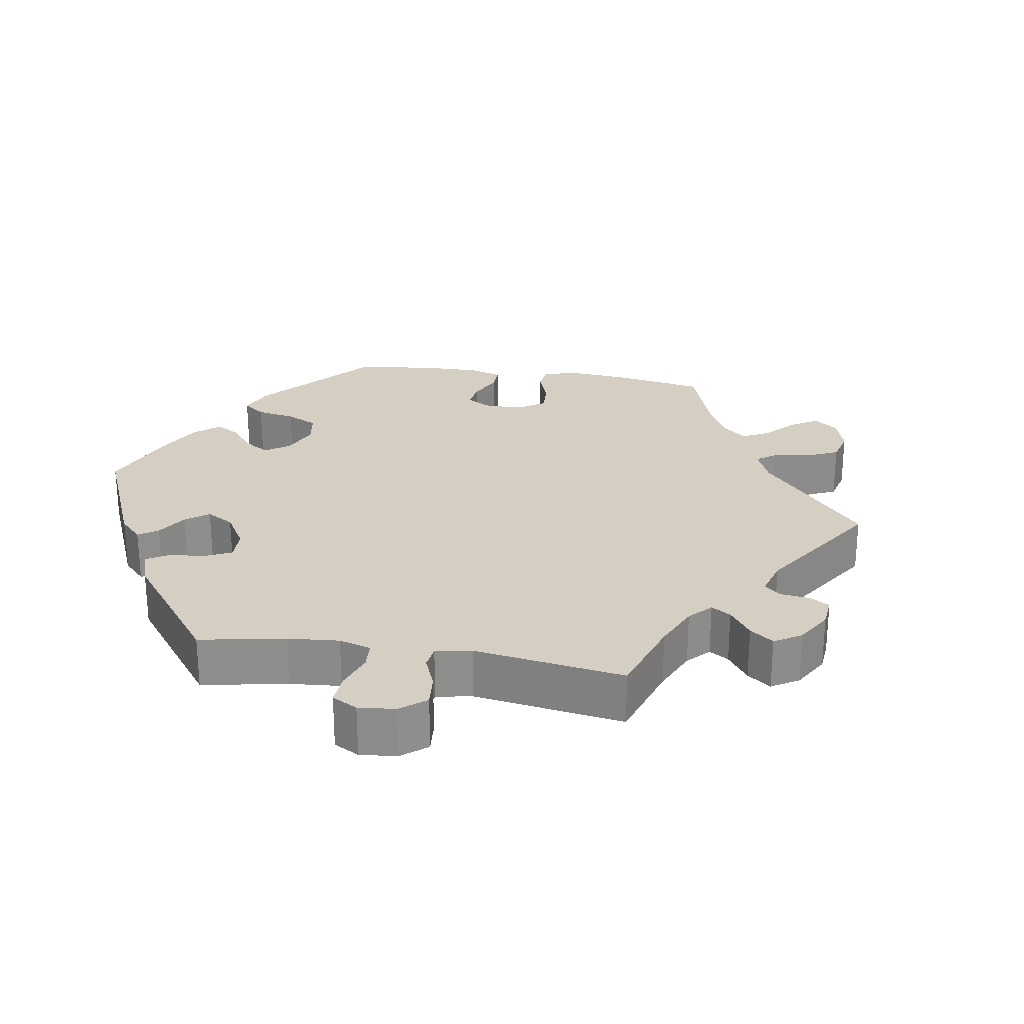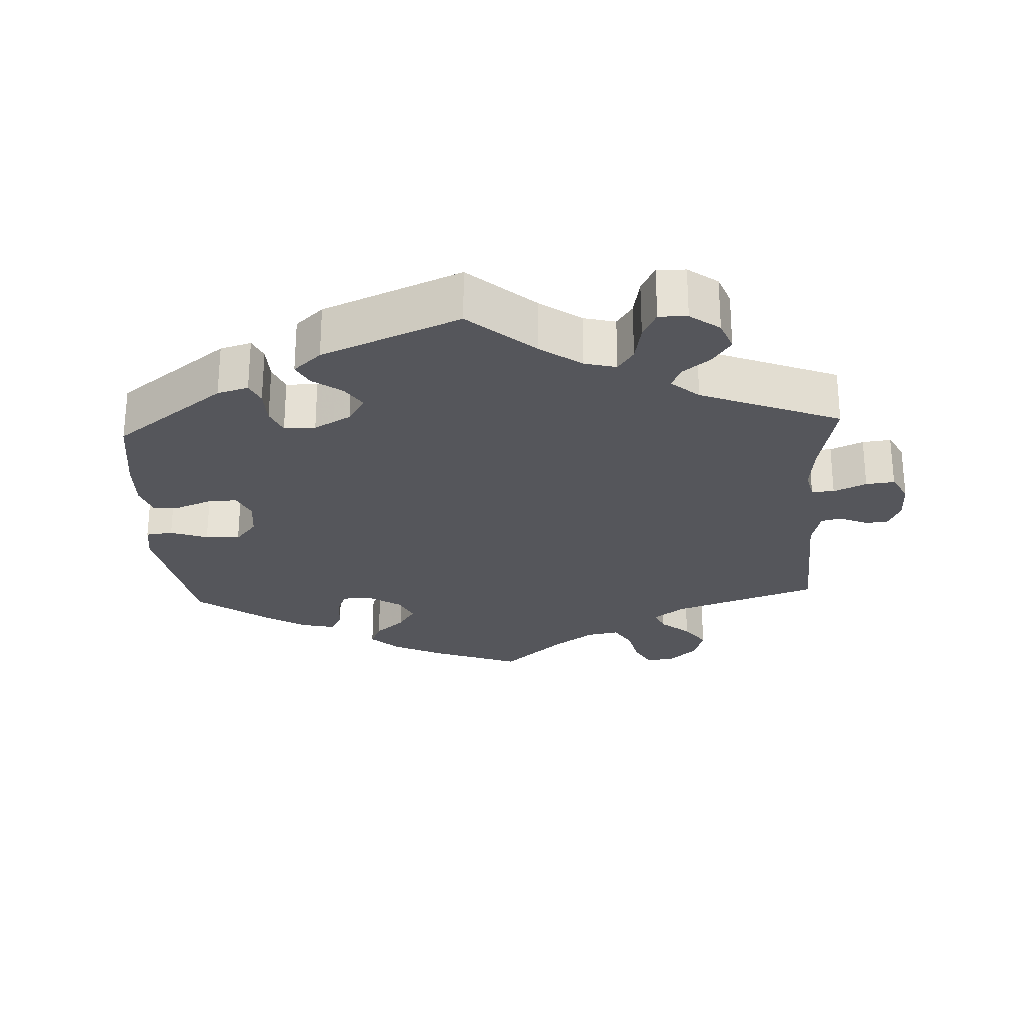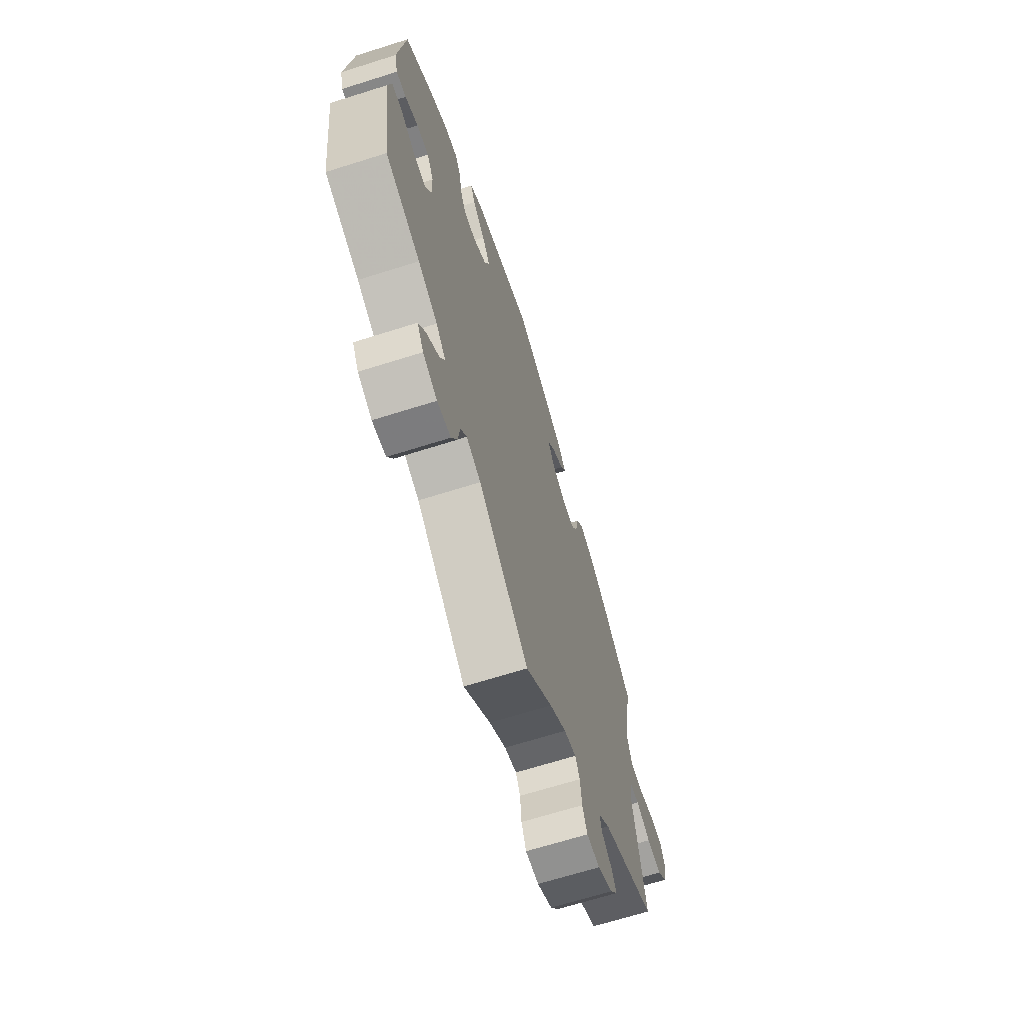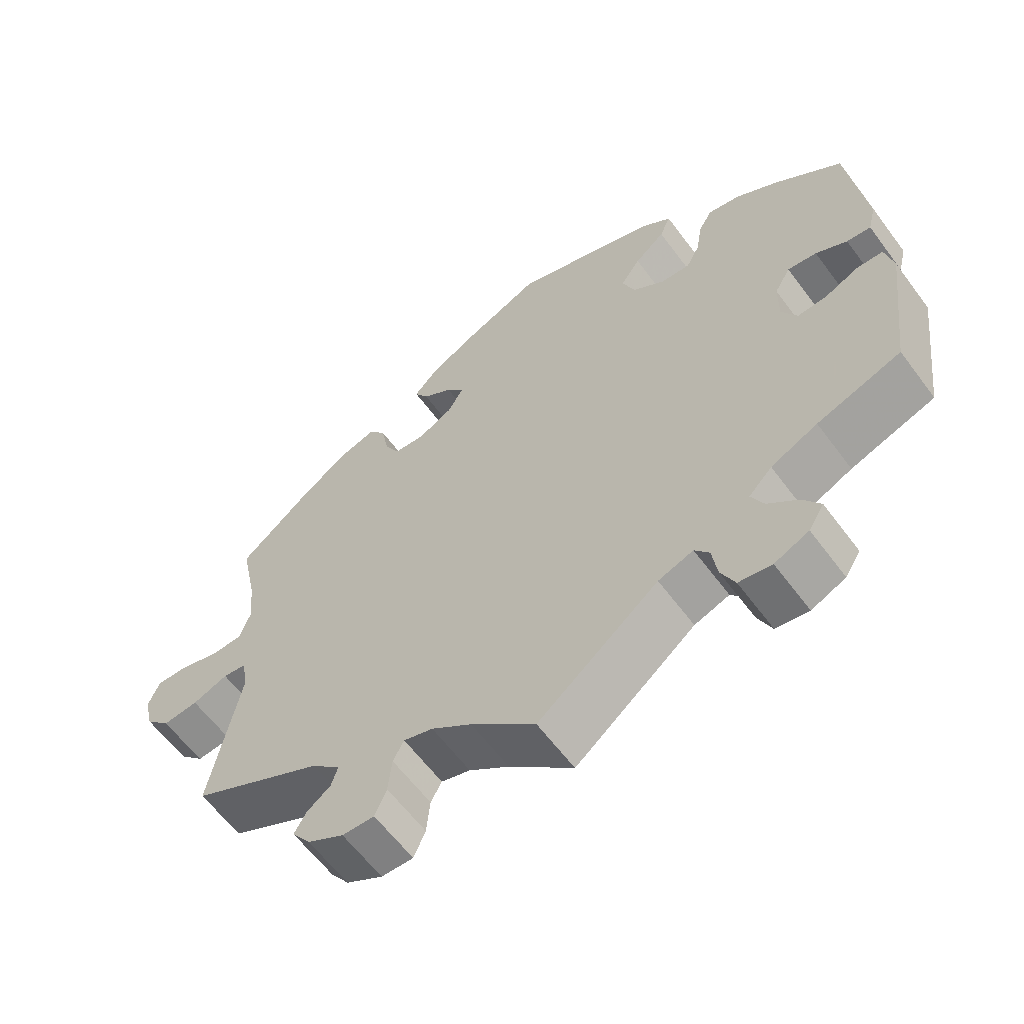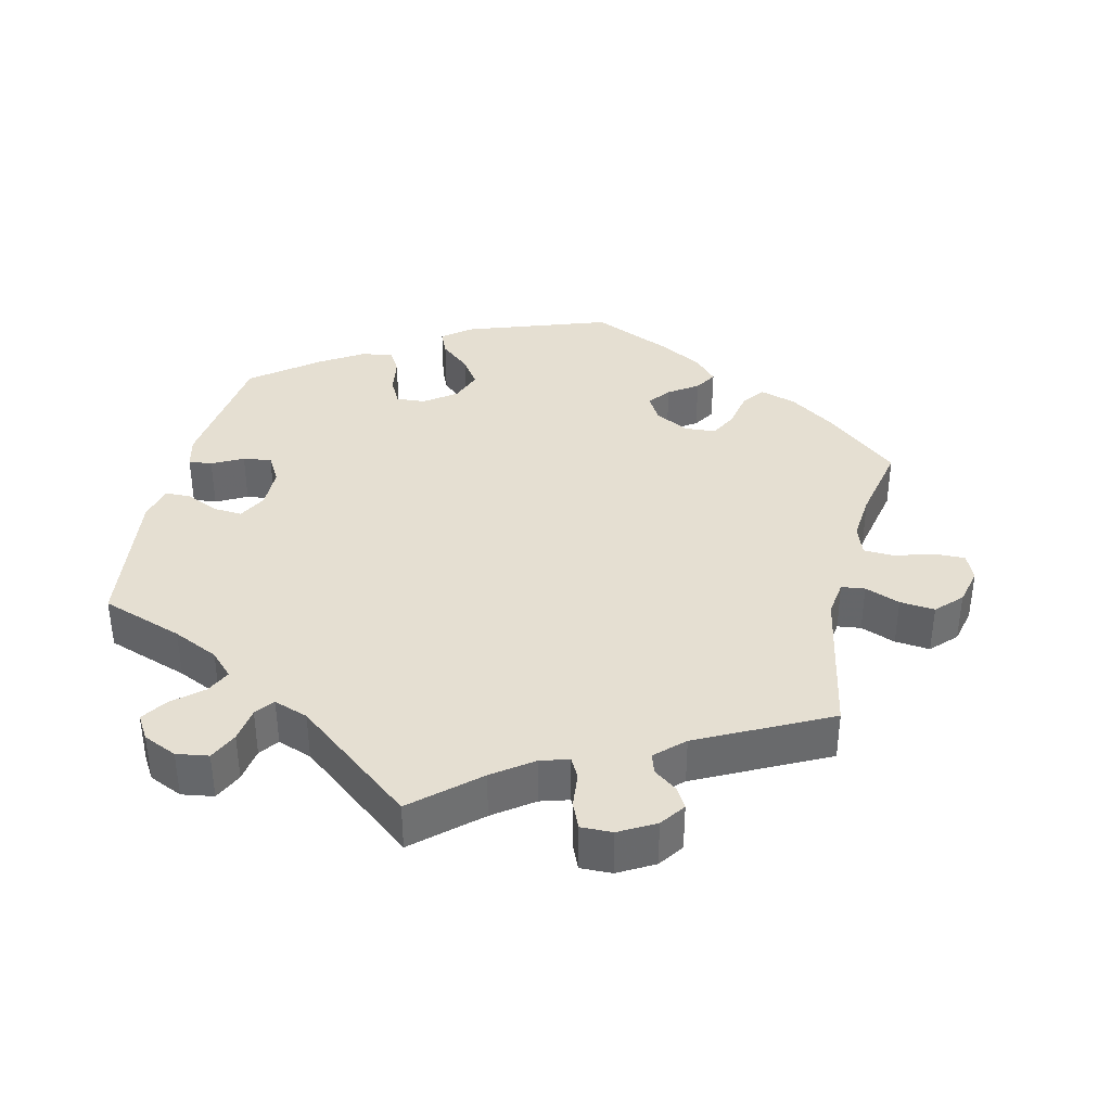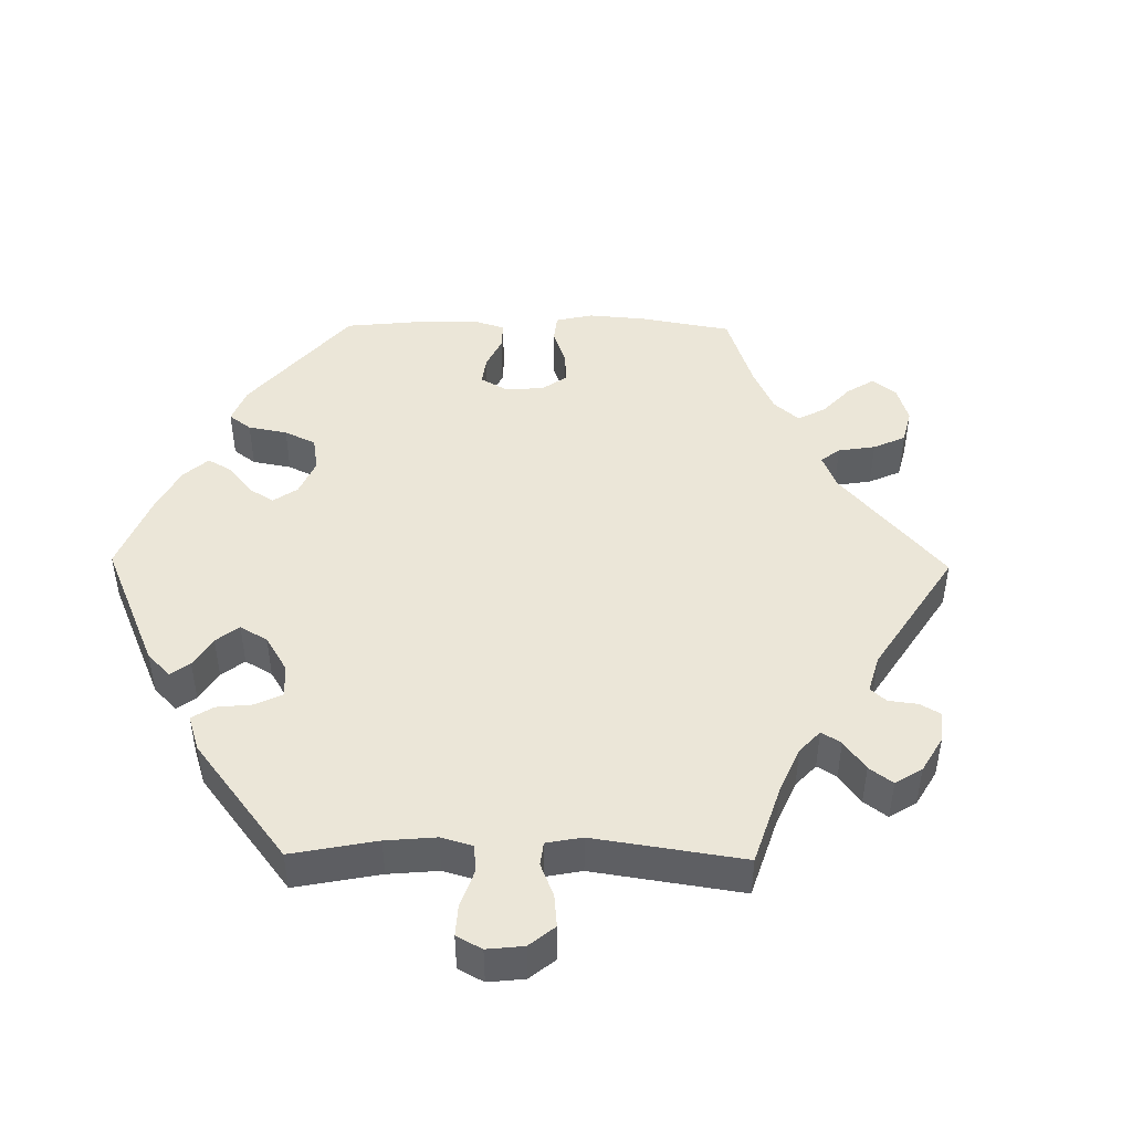
<metadata>
{"format":"obj","ext":"obj","renderer":"f3d","projection":"perspective","resolution":1024,"background":"white","views":[{"elev":25.7,"azim":159.4,"up":"+Y"},{"elev":-26.2,"azim":122.9,"up":"+Y"},{"elev":-67.1,"azim":107.6,"up":"+Z"},{"elev":-61.1,"azim":36.5,"up":"+Z"},{"elev":37.5,"azim":-166.8,"up":"+Y"},{"elev":46.3,"azim":150.8,"up":"+Y"}]}
</metadata>
<code>
v 0.2 0.07 0.509
v 0.241 0.07 0.477
v 0.226 0.07 0.442
v 0.184 0.07 0.406
v 0.157 0.07 0.366
v 0.174 0.07 0.321
v 0.218 0.07 0.289
v 0.259 0.07 0.286
v 0.278 0.07 0.322
v 0.286 0.07 0.373
v 0.305 0.07 0.406
v 0.35 0.07 0.397
v 0.409 0.07 0.36
v 0.5 0.07 0.289
v 0.523 0.07 0.098
v 0.512 0.07 0.054
v 0.479 0.07 0.057
v 0.436 0.07 0.08
v 0.396 0.07 0.085
v 0.374 0.07 0.047
v 0.373 0.07 -0.012
v 0.394 0.07 -0.052
v 0.435 0.07 -0.049
v 0.481 0.07 -0.028
v 0.517 0.07 -0.029
v 0.528 0.07 -0.08
v 0.501 0.07 -0.288
v 0.386 0.07 -0.328
v 0.322 0.07 -0.358
v 0.29 0.07 -0.391
v 0.307 0.07 -0.426
v 0.348 0.07 -0.461
v 0.372 0.07 -0.497
v 0.351 0.07 -0.531
v 0.304 0.07 -0.552
v 0.259 0.07 -0.545
v 0.24 0.07 -0.504
v 0.233 0.07 -0.455
v 0.213 0.07 -0.429
v 0.165 0.07 -0.446
v 0 0.07 -0.578
v -0.088 0.07 -0.5
v -0.143 0.07 -0.46
v -0.183 0.07 -0.448
v -0.198 0.07 -0.476
v -0.203 0.07 -0.526
v -0.219 0.07 -0.563
v -0.263 0.07 -0.562
v -0.313 0.07 -0.534
v -0.338 0.07 -0.499
v -0.322 0.07 -0.471
v -0.289 0.07 -0.446
v -0.28 0.07 -0.418
v -0.319 0.07 -0.381
v -0.501 0.07 -0.289
v -0.46 0.07 -0.076
v -0.467 0.07 -0.024
v -0.5 0.07 -0.02
v -0.549 0.07 -0.039
v -0.598 0.07 -0.044
v -0.632 0.07 -0.009
v -0.644 0.07 0.043
v -0.628 0.07 0.081
v -0.584 0.07 0.08
v -0.53 0.07 0.064
v -0.487 0.07 0.066
v -0.472 0.07 0.109
v -0.478 0.07 0.176
v -0.501 0.07 0.289
v -0.401 0.07 0.373
v -0.336 0.07 0.418
v -0.285 0.07 0.434
v -0.262 0.07 0.403
v -0.252 0.07 0.35
v -0.232 0.07 0.311
v -0.189 0.07 0.308
v -0.141 0.07 0.333
v -0.12 0.07 0.369
v -0.144 0.07 0.4
v -0.185 0.07 0.428
v -0.204 0.07 0.459
v -0.172 0.07 0.494
v -0.111 0.07 0.528
v 0 0.07 0.578
v 0.2 0 0.509
v 0.241 0 0.477
v 0.226 0 0.442
v 0.184 0 0.406
v 0.157 0 0.366
v 0.174 0 0.321
v 0.218 0 0.289
v 0.259 0 0.286
v 0.278 0 0.322
v 0.286 0 0.373
v 0.305 0 0.406
v 0.35 0 0.397
v 0.409 0 0.36
v 0.5 0 0.289
v 0.523 0 0.098
v 0.512 0 0.054
v 0.479 0 0.057
v 0.436 0 0.08
v 0.396 0 0.085
v 0.374 0 0.047
v 0.373 0 -0.012
v 0.394 0 -0.052
v 0.435 0 -0.049
v 0.481 0 -0.028
v 0.517 0 -0.029
v 0.528 0 -0.08
v 0.501 0 -0.288
v 0.386 0 -0.328
v 0.322 0 -0.358
v 0.29 0 -0.391
v 0.307 0 -0.426
v 0.348 0 -0.461
v 0.372 0 -0.497
v 0.351 0 -0.531
v 0.304 0 -0.552
v 0.259 0 -0.545
v 0.24 0 -0.504
v 0.233 0 -0.455
v 0.213 0 -0.429
v 0.165 0 -0.446
v 0 0 -0.578
v -0.088 0 -0.5
v -0.143 0 -0.46
v -0.183 0 -0.448
v -0.198 0 -0.476
v -0.203 0 -0.526
v -0.219 0 -0.563
v -0.263 0 -0.562
v -0.313 0 -0.534
v -0.338 0 -0.499
v -0.322 0 -0.471
v -0.289 0 -0.446
v -0.28 0 -0.418
v -0.319 0 -0.381
v -0.501 0 -0.289
v -0.46 0 -0.076
v -0.467 0 -0.024
v -0.5 0 -0.02
v -0.549 0 -0.039
v -0.598 0 -0.044
v -0.632 0 -0.009
v -0.644 0 0.043
v -0.628 0 0.081
v -0.584 0 0.08
v -0.53 0 0.064
v -0.487 0 0.066
v -0.472 0 0.109
v -0.478 0 0.176
v -0.501 0 0.289
v -0.401 0 0.373
v -0.336 0 0.418
v -0.285 0 0.434
v -0.262 0 0.403
v -0.252 0 0.35
v -0.232 0 0.311
v -0.189 0 0.308
v -0.141 0 0.333
v -0.12 0 0.369
v -0.144 0 0.4
v -0.185 0 0.428
v -0.204 0 0.459
v -0.172 0 0.494
v -0.111 0 0.528
v 0 0 0.578
f 79 80 81 82
f 78 79 82 83
f 71 72 73 74
f 71 74 75
f 68 69 70 71
f 67 68 71 75
f 66 67 75 76
f 62 63 64 65
f 62 65 66
f 61 62 66
f 58 59 60 61
f 58 61 66
f 57 58 66 76
f 54 55 56
f 53 54 56 57
f 49 50 51 52
f 49 52 53
f 48 49 53
f 45 46 47 48
f 44 45 48 53
f 43 44 53 57
f 40 41 42
f 39 40 42 43
f 35 36 37 38
f 33 34 35 38
f 31 32 33 38
f 30 31 38 39
f 29 30 39 43
f 25 26 27 28
f 23 24 25 28
f 22 23 28 29
f 21 22 29 43
f 15 16 17 18
f 15 18 19
f 14 15 19
f 13 14 19 20
f 9 10 11 12
f 8 9 12 13
f 1 2 3 4
f 1 4 5
f 78 83 84 1
f 43 57 76 77
f 20 21 43 77
f 8 13 20
f 7 8 20
f 6 7 20 77
f 5 6 77 78
f 1 5 78
f 166 165 164 163
f 167 166 163 162
f 158 157 156 155
f 159 158 155
f 155 154 153 152
f 159 155 152 151
f 160 159 151 150
f 149 148 147 146
f 150 149 146
f 150 146 145
f 145 144 143 142
f 150 145 142
f 160 150 142 141
f 140 139 138
f 141 140 138 137
f 136 135 134 133
f 137 136 133
f 137 133 132
f 132 131 130 129
f 137 132 129 128
f 141 137 128 127
f 126 125 124
f 127 126 124 123
f 122 121 120 119
f 122 119 118 117
f 122 117 116 115
f 123 122 115 114
f 127 123 114 113
f 112 111 110 109
f 112 109 108 107
f 113 112 107 106
f 127 113 106 105
f 102 101 100 99
f 103 102 99
f 103 99 98
f 104 103 98 97
f 96 95 94 93
f 97 96 93 92
f 88 87 86 85
f 89 88 85
f 85 168 167 162
f 161 160 141 127
f 161 127 105 104
f 104 97 92
f 104 92 91
f 161 104 91 90
f 162 161 90 89
f 162 89 85
f 1 85 86 2
f 2 86 87 3
f 3 87 88 4
f 4 88 89 5
f 5 89 90 6
f 6 90 91 7
f 7 91 92 8
f 8 92 93 9
f 9 93 94 10
f 10 94 95 11
f 11 95 96 12
f 12 96 97 13
f 13 97 98 14
f 14 98 99 15
f 15 99 100 16
f 16 100 101 17
f 17 101 102 18
f 18 102 103 19
f 19 103 104 20
f 20 104 105 21
f 21 105 106 22
f 22 106 107 23
f 23 107 108 24
f 24 108 109 25
f 25 109 110 26
f 26 110 111 27
f 27 111 112 28
f 28 112 113 29
f 29 113 114 30
f 30 114 115 31
f 31 115 116 32
f 32 116 117 33
f 33 117 118 34
f 34 118 119 35
f 35 119 120 36
f 36 120 121 37
f 37 121 122 38
f 38 122 123 39
f 39 123 124 40
f 40 124 125 41
f 41 125 126 42
f 42 126 127 43
f 43 127 128 44
f 44 128 129 45
f 45 129 130 46
f 46 130 131 47
f 47 131 132 48
f 48 132 133 49
f 49 133 134 50
f 50 134 135 51
f 51 135 136 52
f 52 136 137 53
f 53 137 138 54
f 54 138 139 55
f 55 139 140 56
f 56 140 141 57
f 57 141 142 58
f 58 142 143 59
f 59 143 144 60
f 60 144 145 61
f 61 145 146 62
f 62 146 147 63
f 63 147 148 64
f 64 148 149 65
f 65 149 150 66
f 66 150 151 67
f 67 151 152 68
f 68 152 153 69
f 69 153 154 70
f 70 154 155 71
f 71 155 156 72
f 72 156 157 73
f 73 157 158 74
f 74 158 159 75
f 75 159 160 76
f 76 160 161 77
f 77 161 162 78
f 78 162 163 79
f 79 163 164 80
f 80 164 165 81
f 81 165 166 82
f 82 166 167 83
f 83 167 168 84
f 84 168 85 1

</code>
